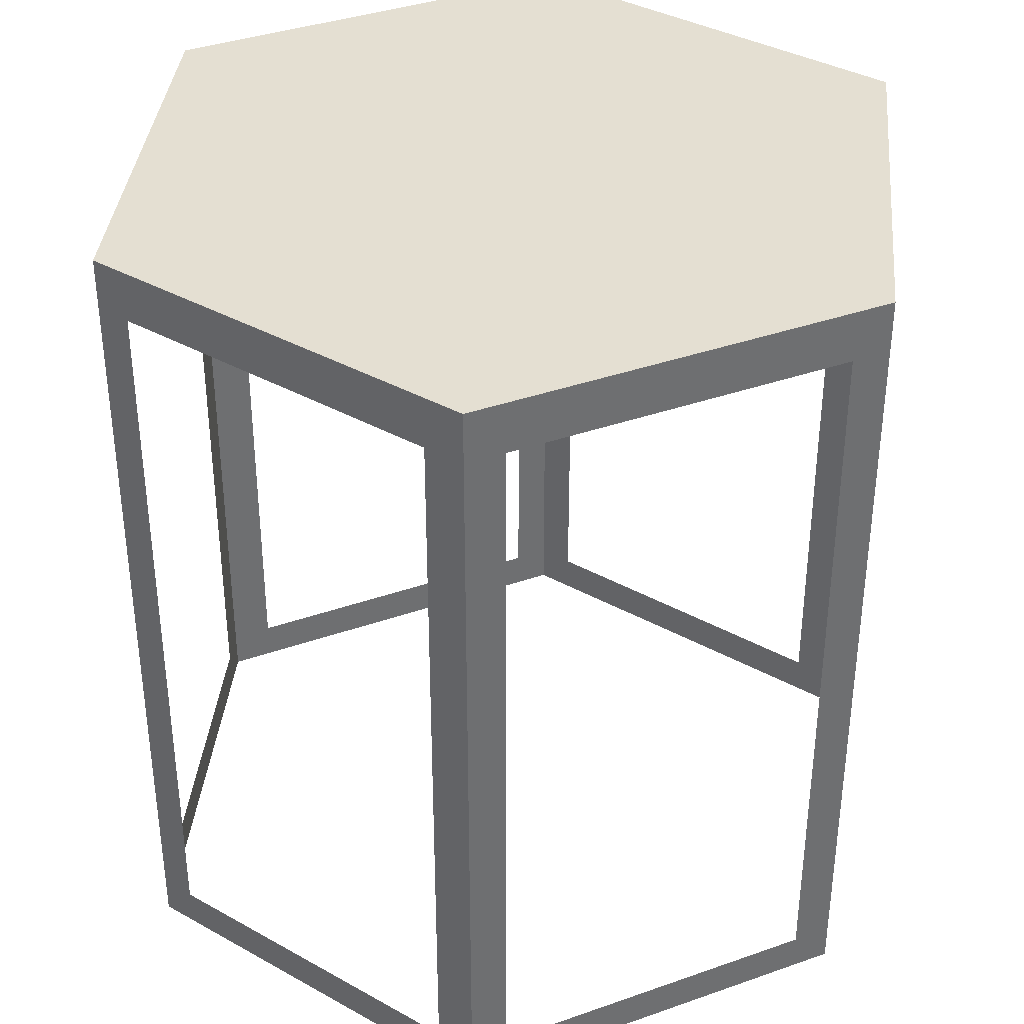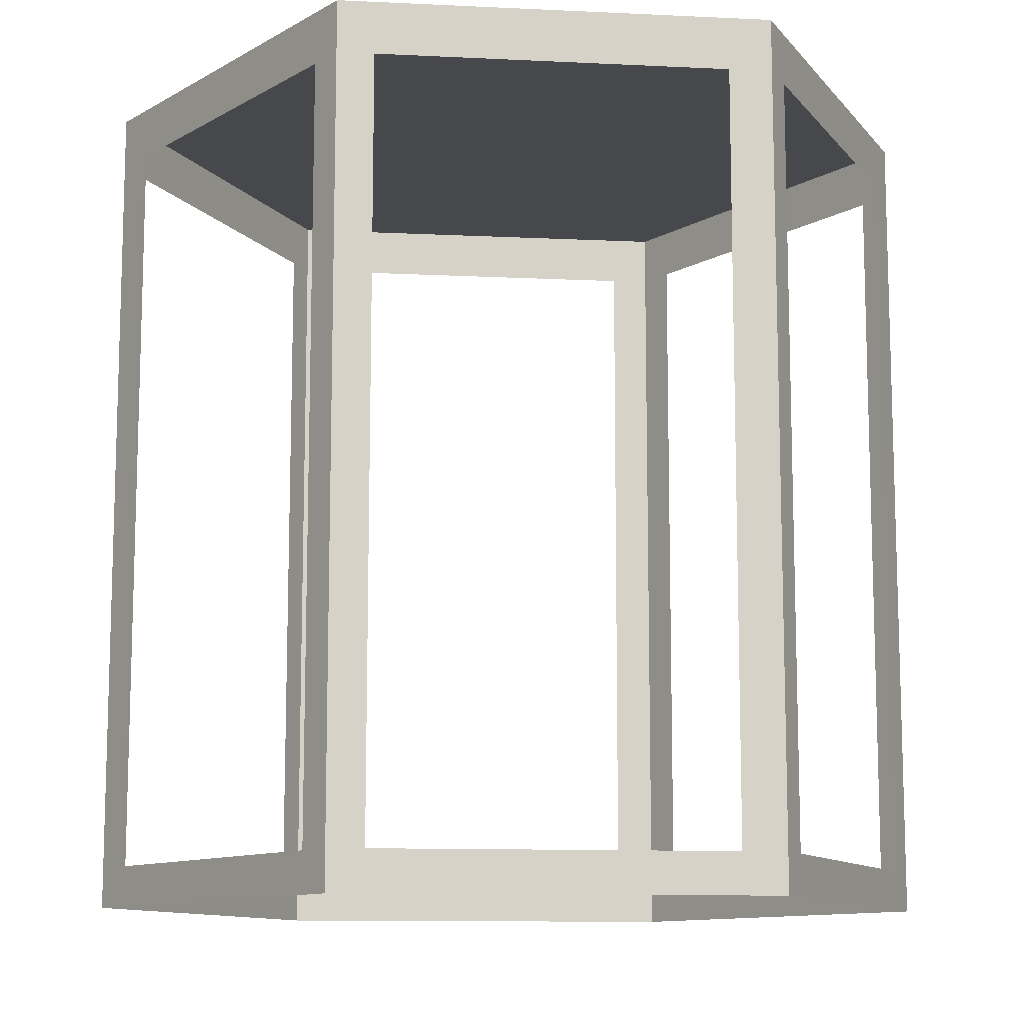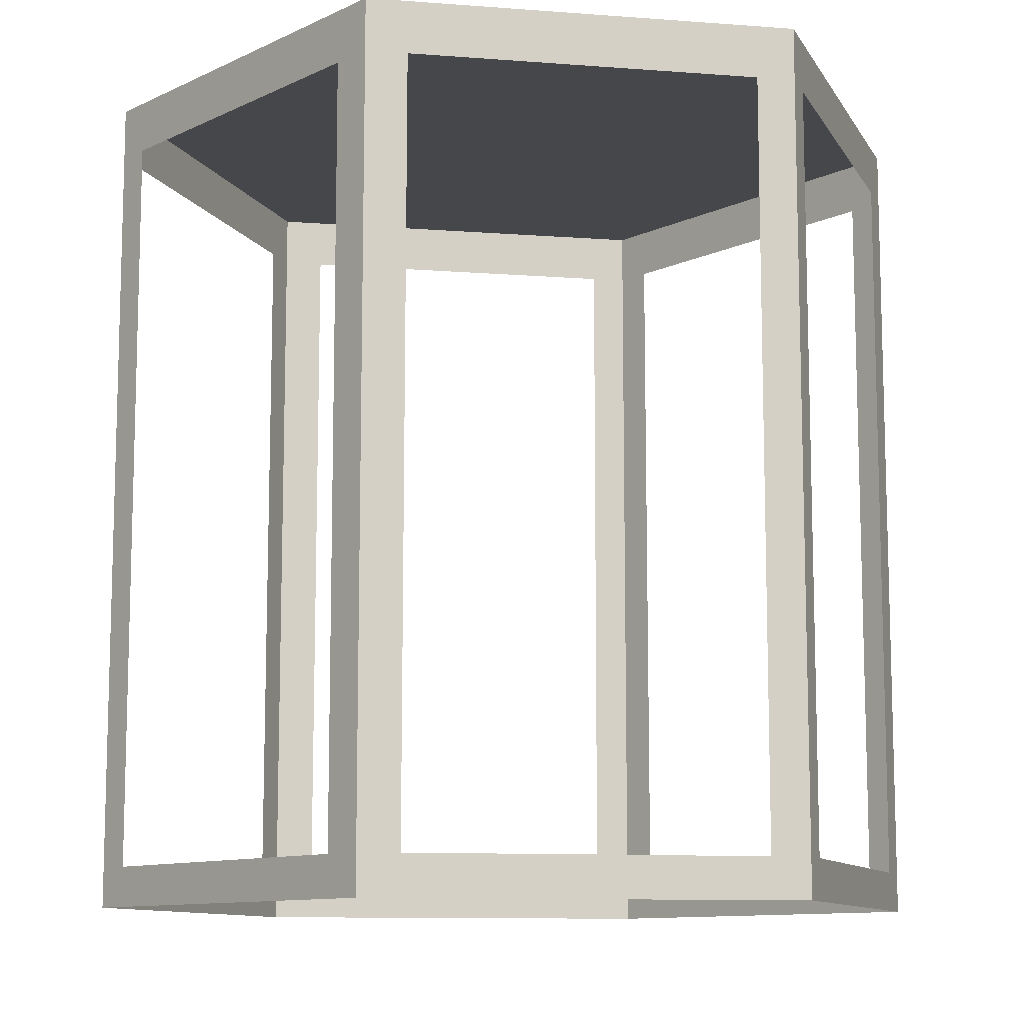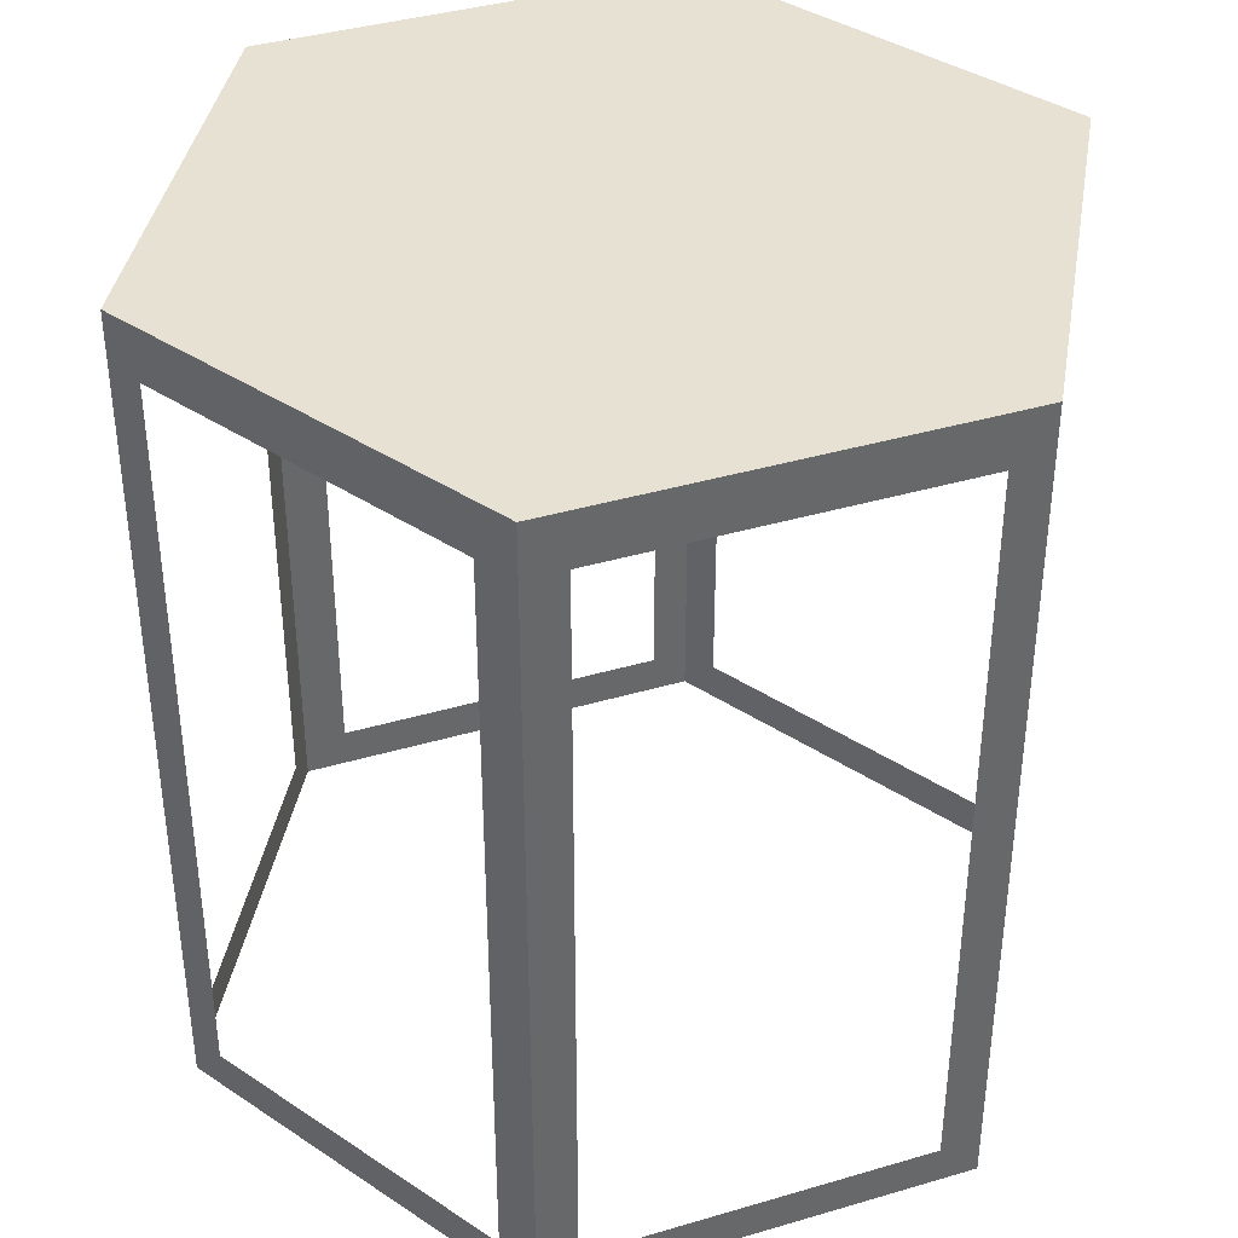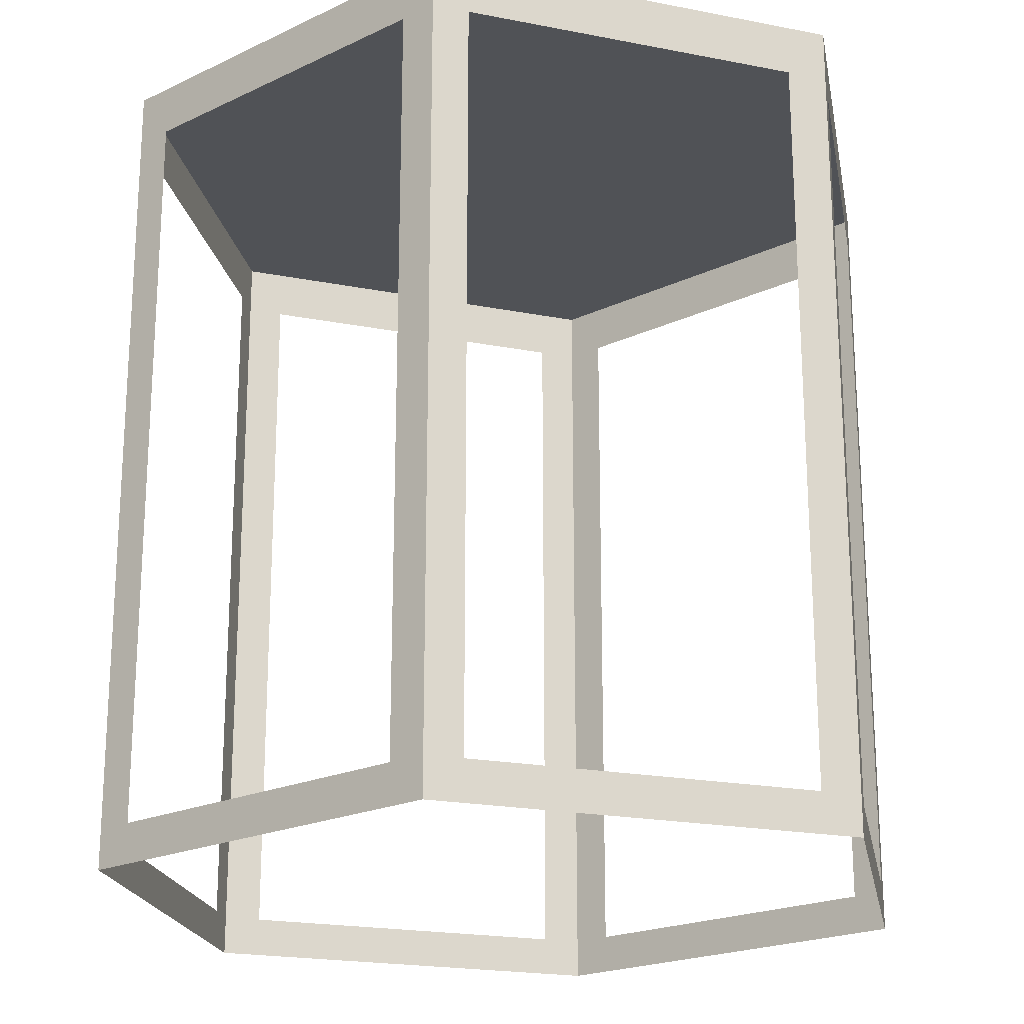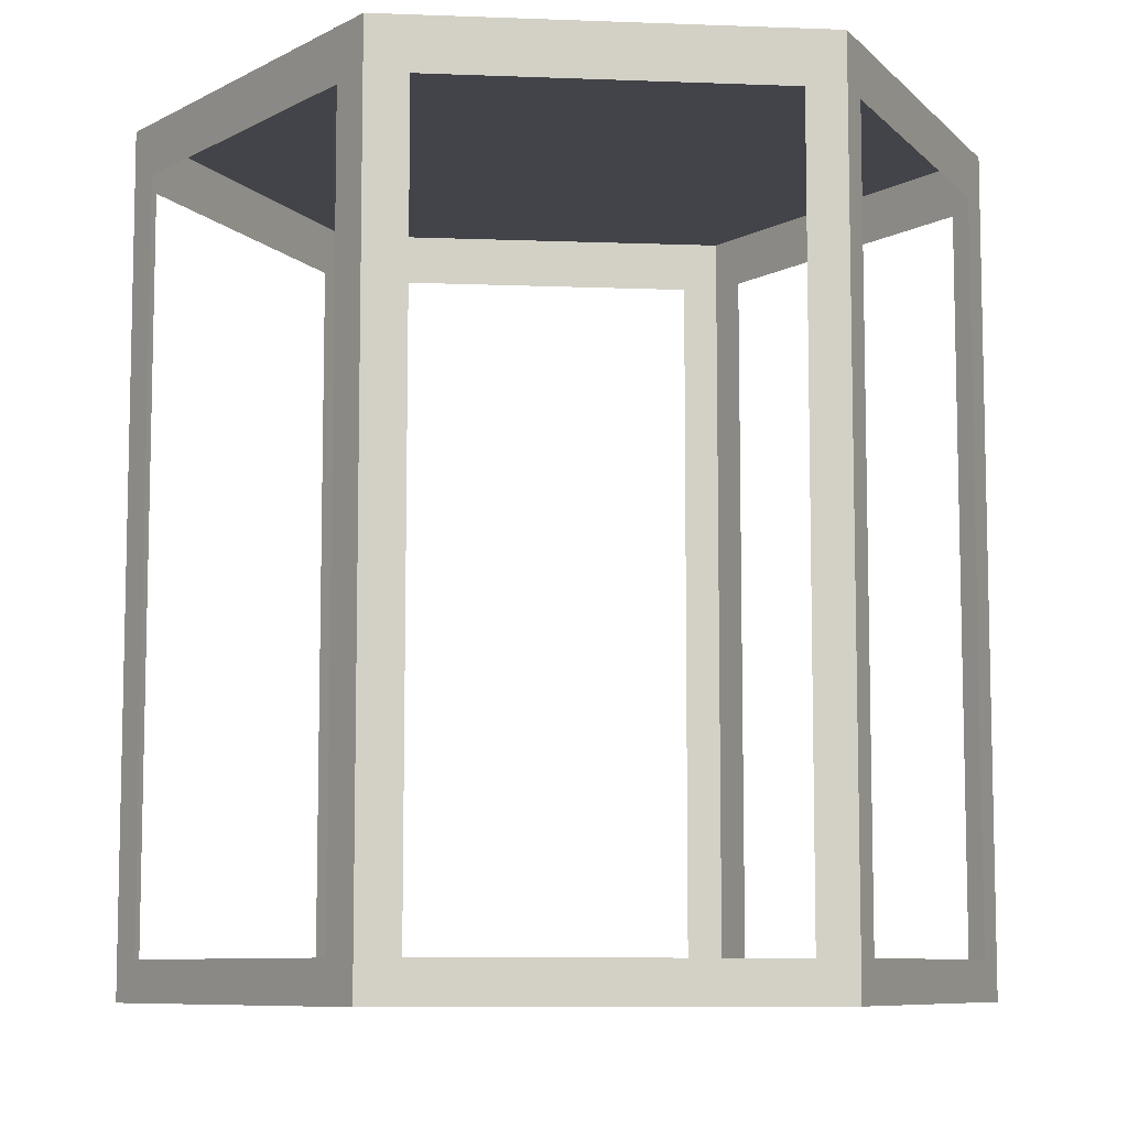
<metadata>
{"format":"obj","ext":"obj","renderer":"f3d","projection":"perspective","resolution":1024,"background":"white","views":[{"elev":37.2,"azim":-174.4,"up":"+Y"},{"elev":-11.1,"azim":143.3,"up":"+Y"},{"elev":-10.5,"azim":79.2,"up":"+Y"},{"elev":38.9,"azim":-170.3,"up":"+Y"},{"elev":-20.8,"azim":-109.5,"up":"+Y"},{"elev":-8.4,"azim":84.1,"up":"+Y"}]}
</metadata>
<code>
o Cylinder
v 0.02544 -0.03175 -1.099
v 0.02544 2.215 -1.099
v 0.9984 -0.03175 -0.5374
v 0.9984 2.215 -0.5374
v 0.9984 -0.03175 0.586
v 0.9984 2.215 0.586
v 0.02544 -0.03175 1.148
v 0.02544 2.215 1.148
v -0.9475 -0.03175 0.586
v -0.9475 2.215 0.586
v -0.9475 -0.03175 -0.5374
v -0.9475 2.215 -0.5374
v 0.9984 2.215 -0.5374
v 0.9984 2.075 -0.437
v 0.9984 0.07452 -0.4355
v 0.9984 0.07518 0.4793
v 0.9984 2.076 0.4779
v 0.1227 2.075 -1.043
v 0.1239 0.07452 -1.042
v 0.9163 0.07518 -0.5848
v 0.915 2.076 -0.5855
v -0.8572 2.075 -0.5895
v -0.8559 0.07452 -0.5902
v -0.06366 0.07518 -1.048
v -0.06491 2.076 -1.047
v -0.8561 2.075 0.6388
v -0.8549 0.07452 0.6395
v -0.06238 0.07519 1.097
v -0.06363 2.076 1.096
v 0.1074 2.075 1.1
v 0.1087 0.07453 1.1
v 0.901 0.07519 0.6422
v 0.8997 2.076 0.643
v -0.9475 2.075 -0.4397
v -0.9475 0.07451 -0.4383
v -0.9475 0.07519 0.4774
v -0.9475 2.076 0.4759
f 1 19 3
f 3 16 5
f 30 8 7
f 26 10 9
f 2 10 6
f 34 12 11
f 11 23 1
f 17 4 6
f 18 2 4
f 25 12 2
f 29 7 8
f 33 5 6
f 37 9 10
f 1 2 18
f 19 20 3
f 1 18 19
f 3 4 14
f 15 16 3
f 3 14 15
f 7 5 32
f 31 30 7
f 7 32 31
f 9 7 27
f 27 26 9
f 7 28 27
f 6 4 2
f 2 12 10
f 10 8 6
f 11 9 36
f 35 34 11
f 11 36 35
f 11 12 22
f 23 24 1
f 11 22 23
f 6 5 17
f 17 14 4
f 5 16 17
f 4 3 21
f 21 18 4
f 3 20 21
f 2 1 25
f 25 22 12
f 1 24 25
f 8 10 26
f 29 28 7
f 8 26 29
f 6 8 33
f 33 32 5
f 8 30 33
f 10 12 37
f 37 36 9
f 12 34 37
l 4 13

</code>
